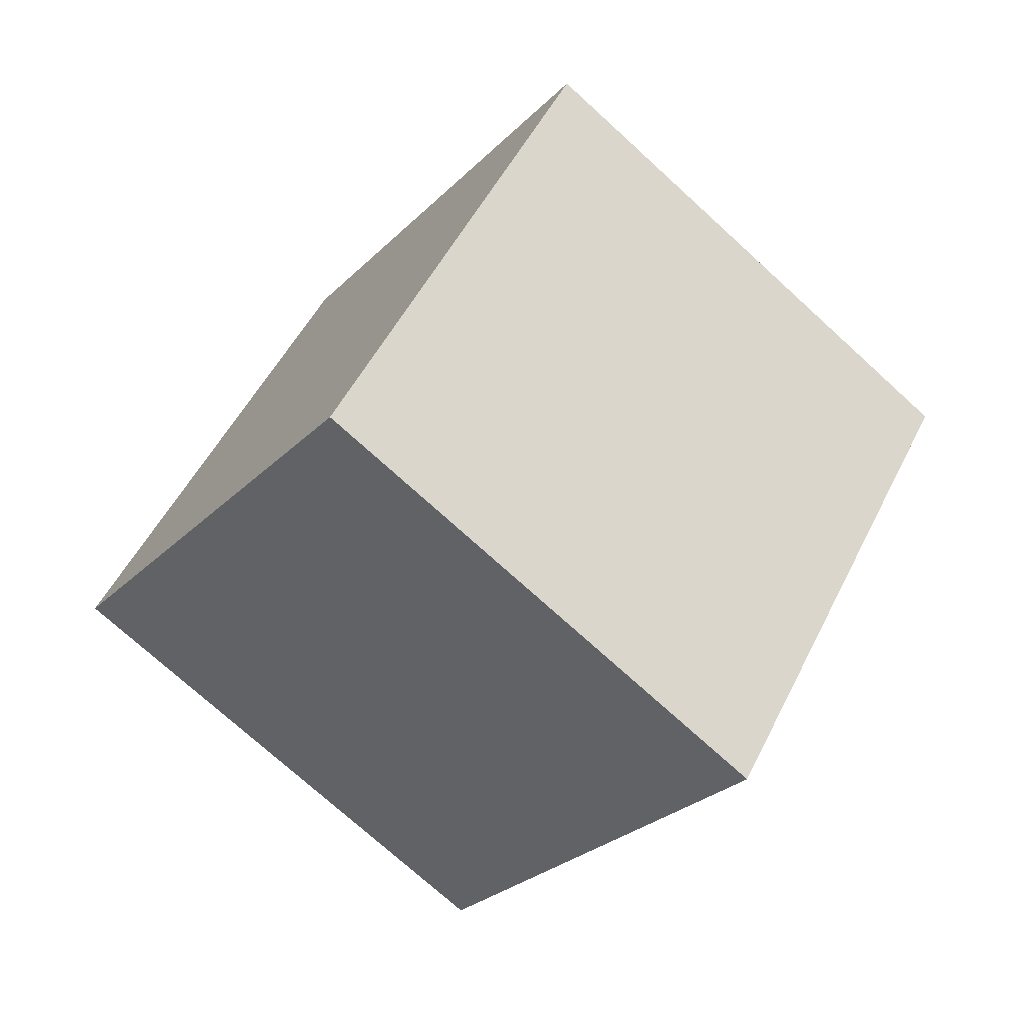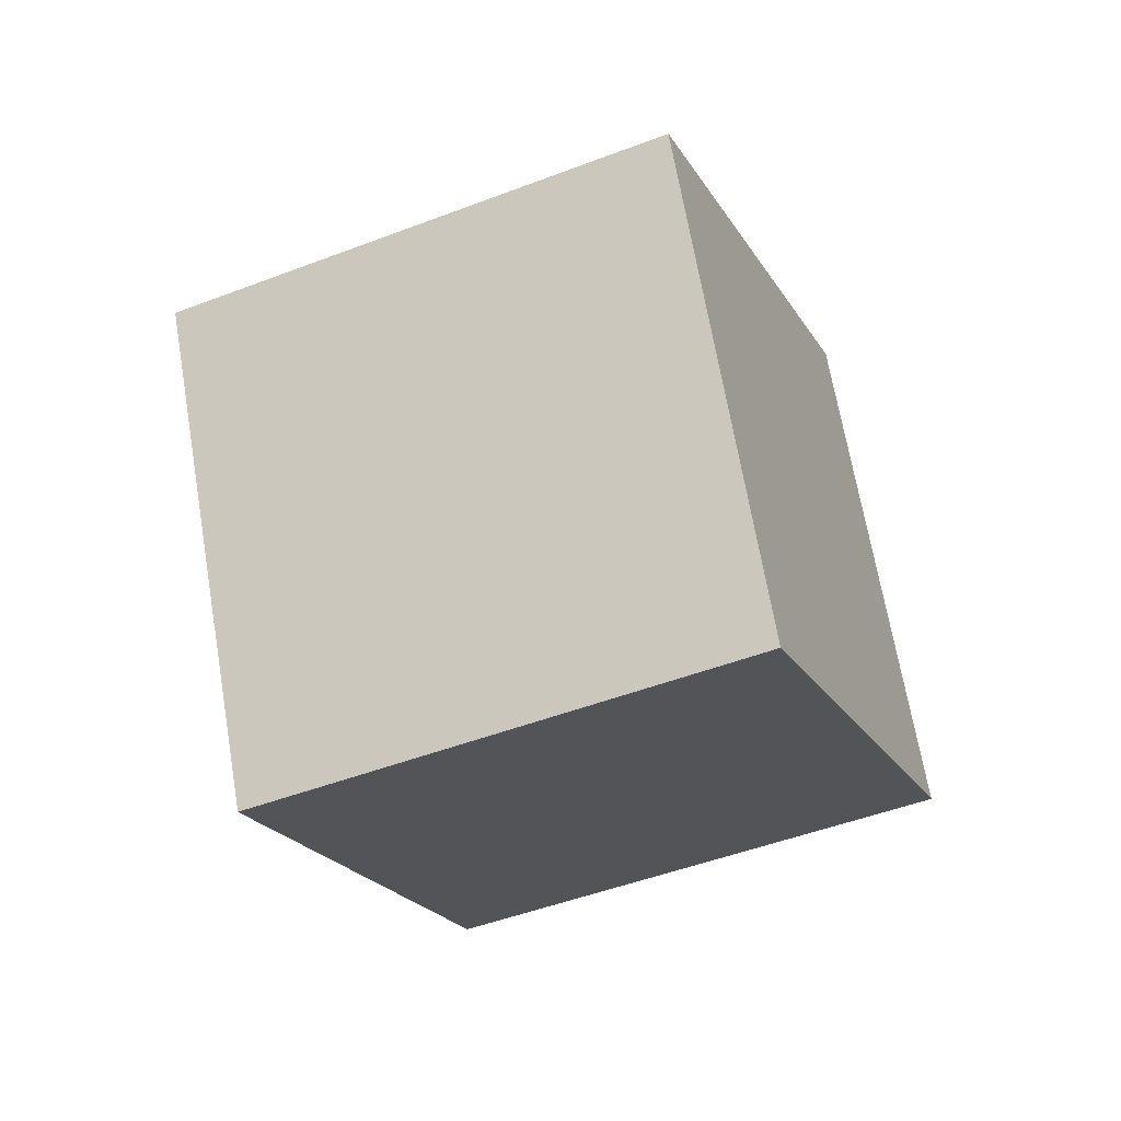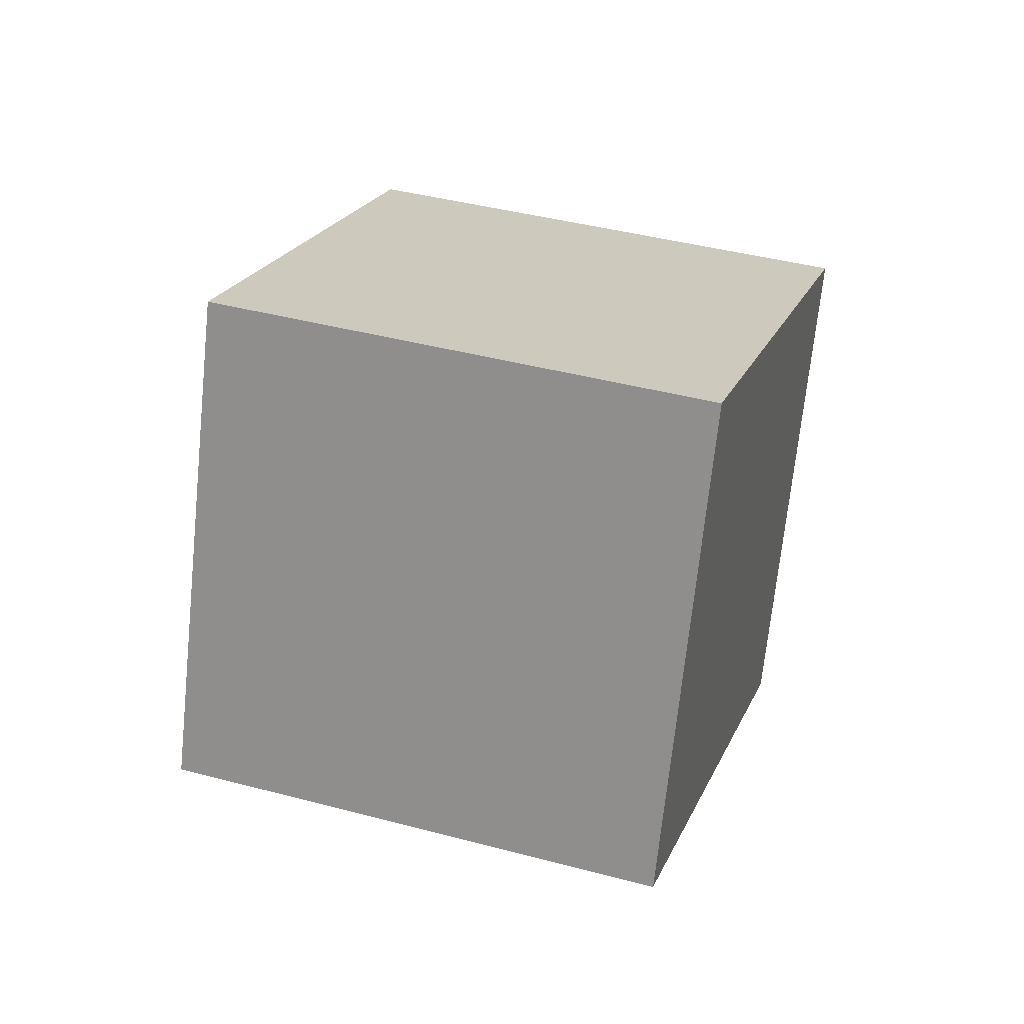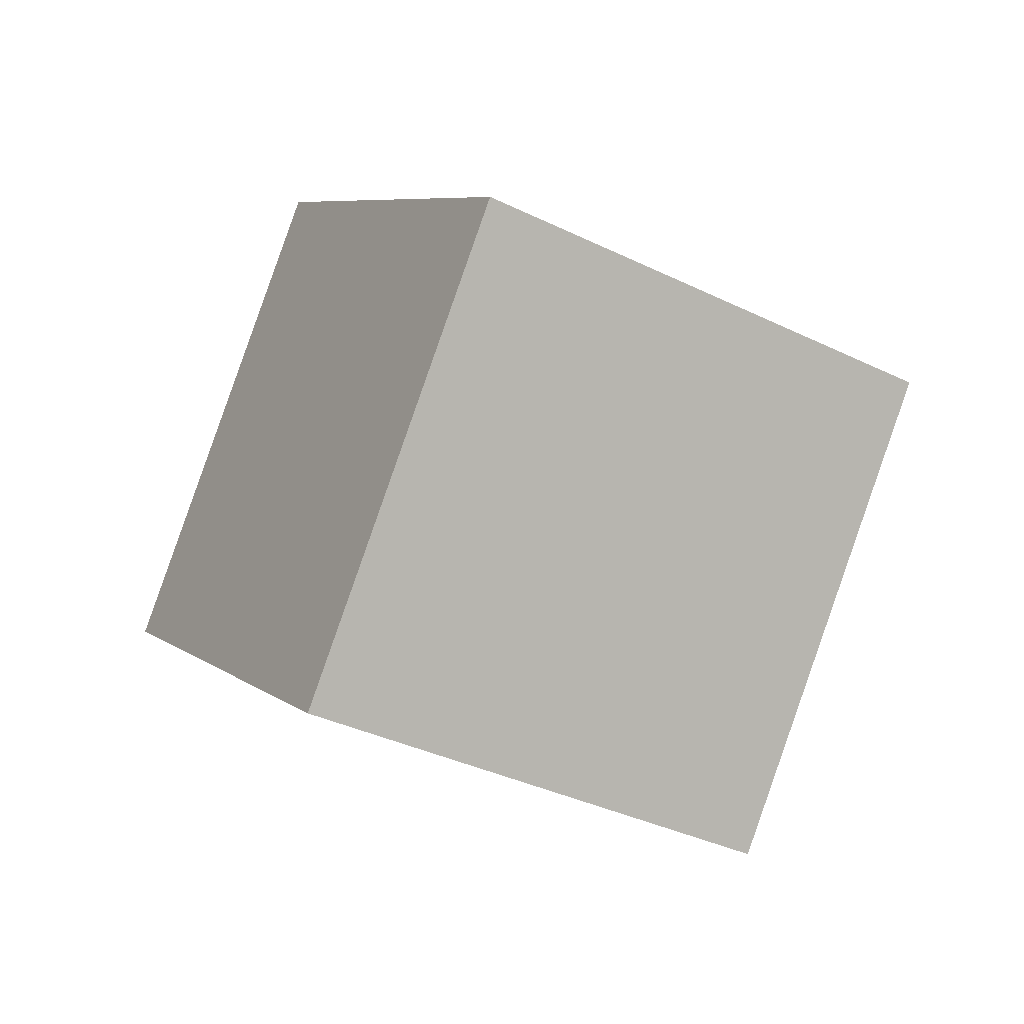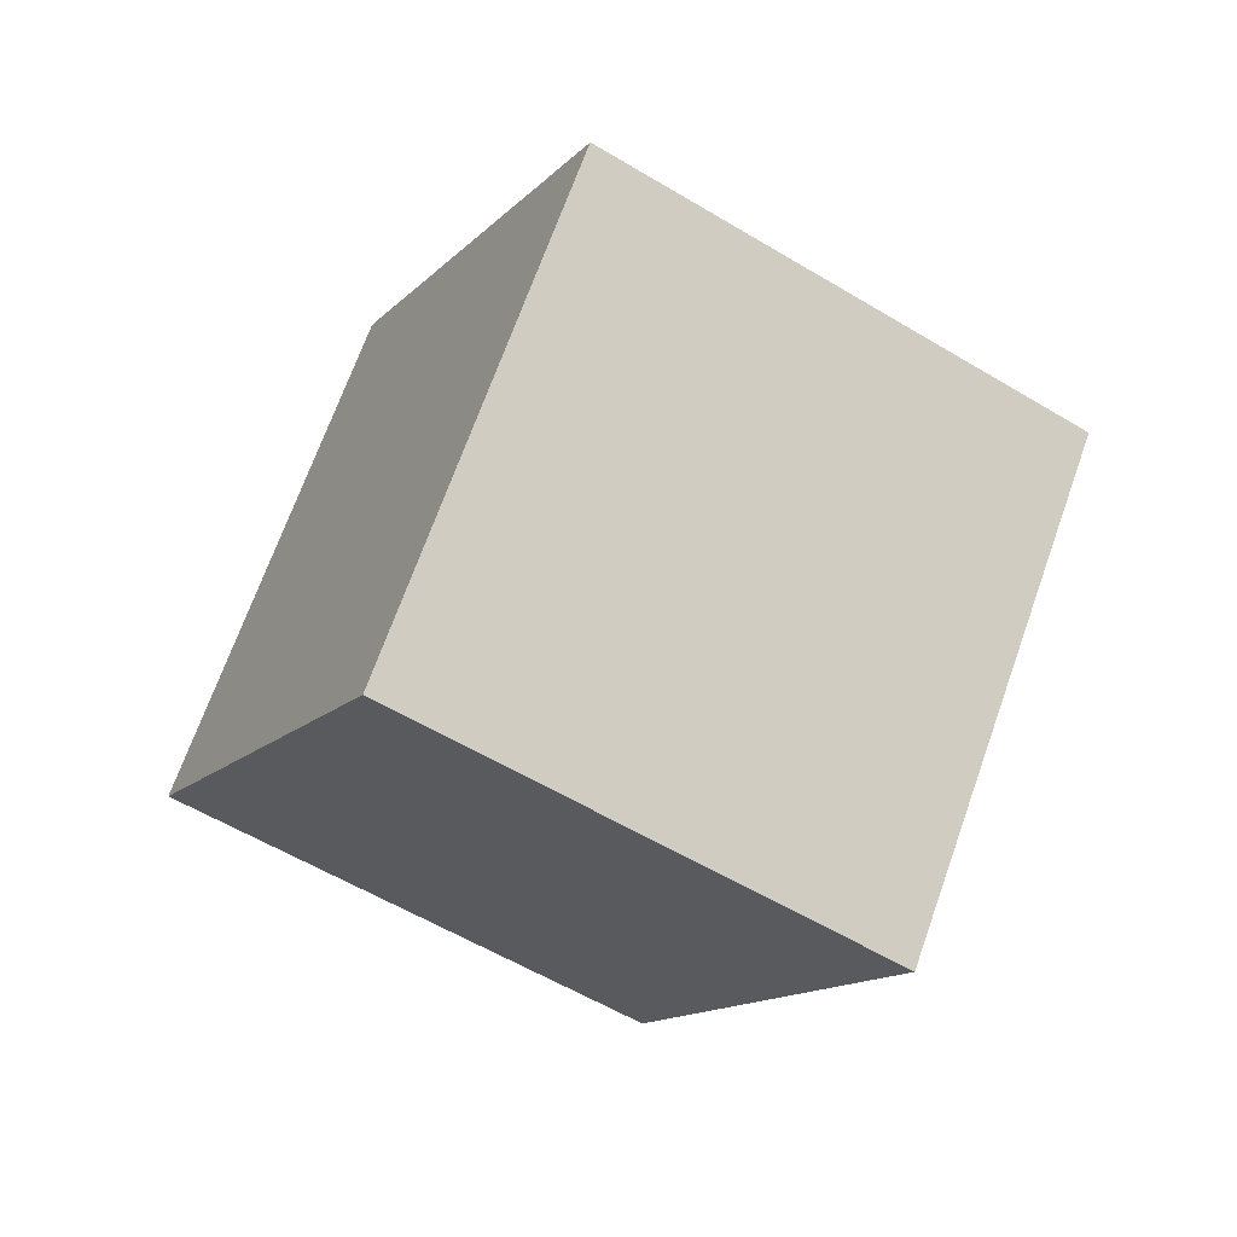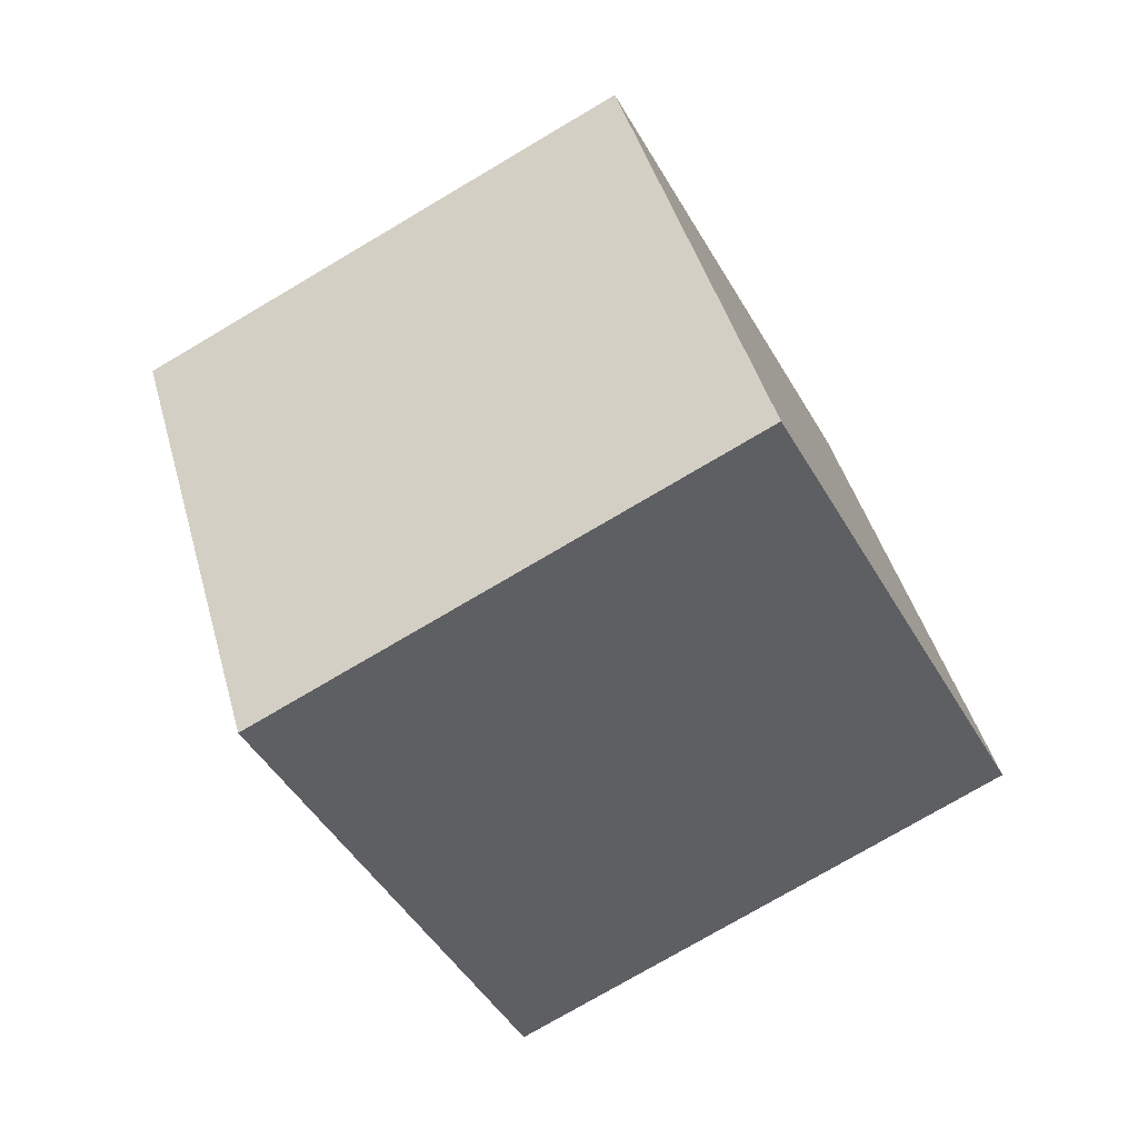
<metadata>
{"format":"obj","ext":"obj","renderer":"f3d","projection":"perspective","resolution":1024,"background":"white","views":[{"elev":-9.5,"azim":129.1,"up":"+Z"},{"elev":64.7,"azim":130.5,"up":"+Y"},{"elev":43.4,"azim":-111.5,"up":"+Y"},{"elev":7.9,"azim":-65.4,"up":"+Y"},{"elev":-11.7,"azim":-64.9,"up":"+Y"},{"elev":79.0,"azim":44.1,"up":"+Z"}]}
</metadata>
<code>
o Cube.052_Cube.893
v -0.0256 0.9258 0.9493
v 0.1247 1.392 1.063
v 0.297 0.9158 0.5639
v 0.4473 1.382 0.6776
v 0.3294 0.7376 1.251
v 0.4797 1.204 1.365
v 0.652 0.7276 0.8659
v 0.8023 1.194 0.9797
f 2 3 1
f 4 7 3
f 8 5 7
f 6 1 5
f 7 1 3
f 4 6 8
f 2 4 3
f 4 8 7
f 8 6 5
f 6 2 1
f 7 5 1
f 4 2 6

</code>
